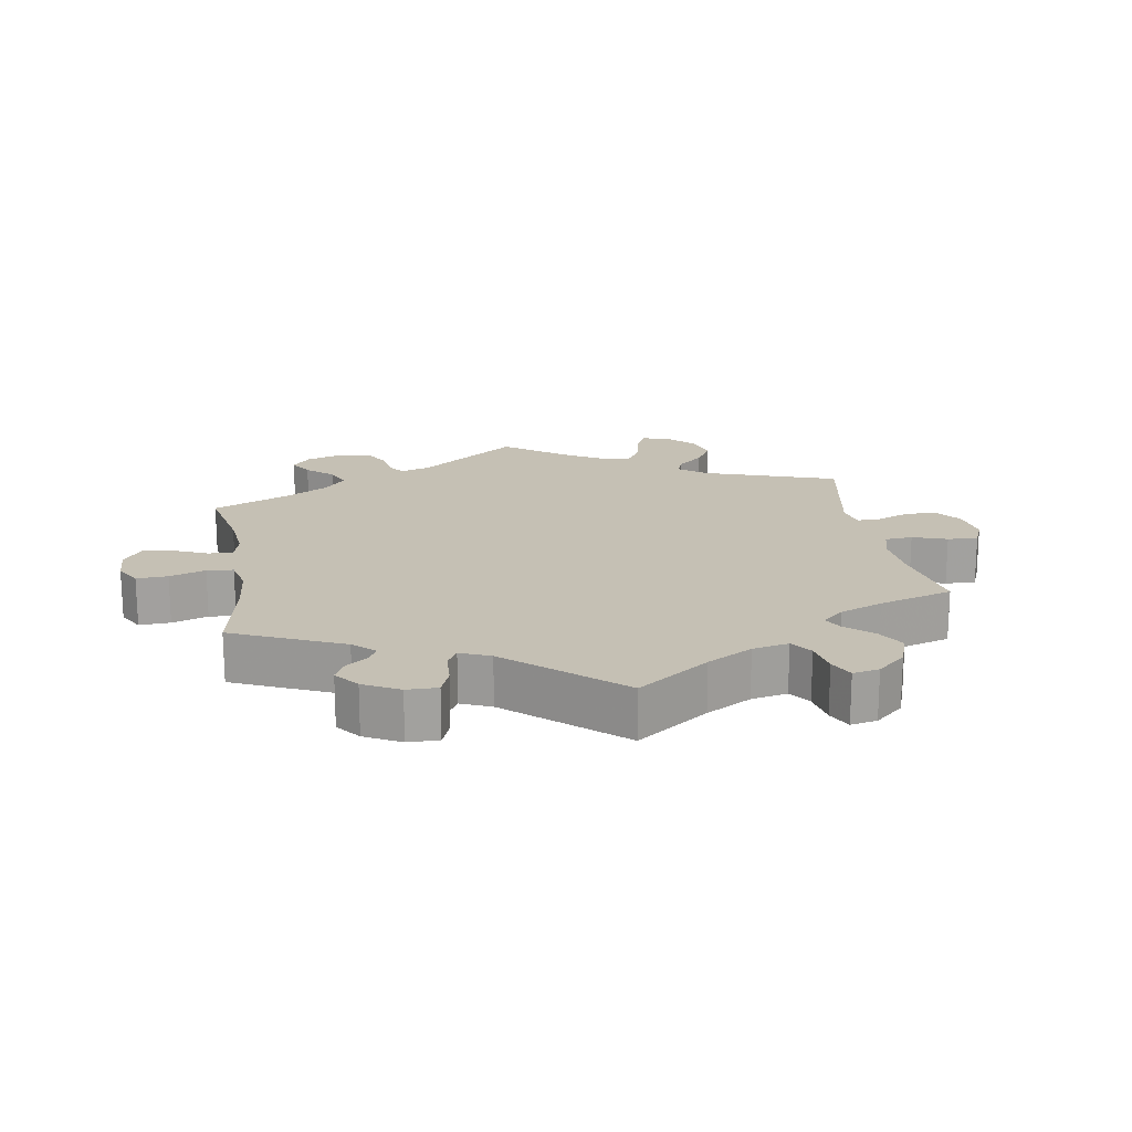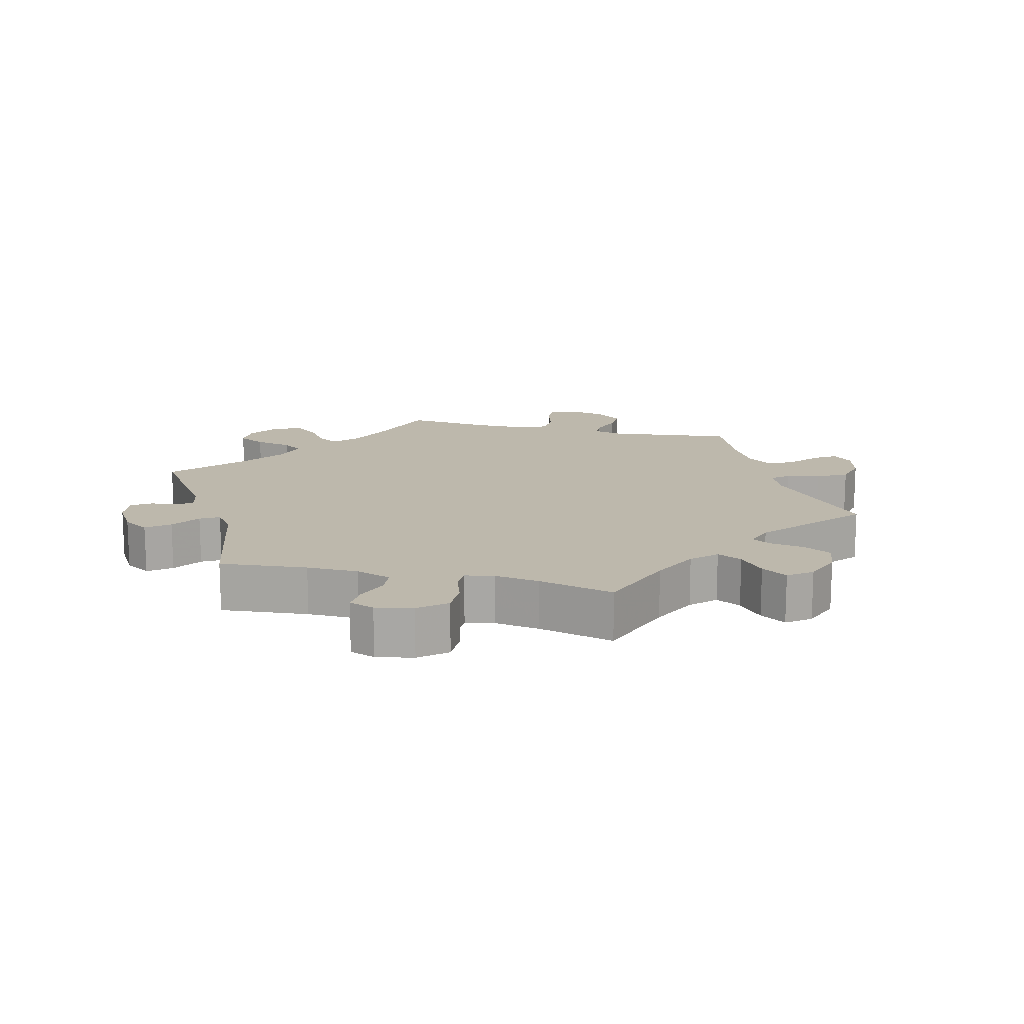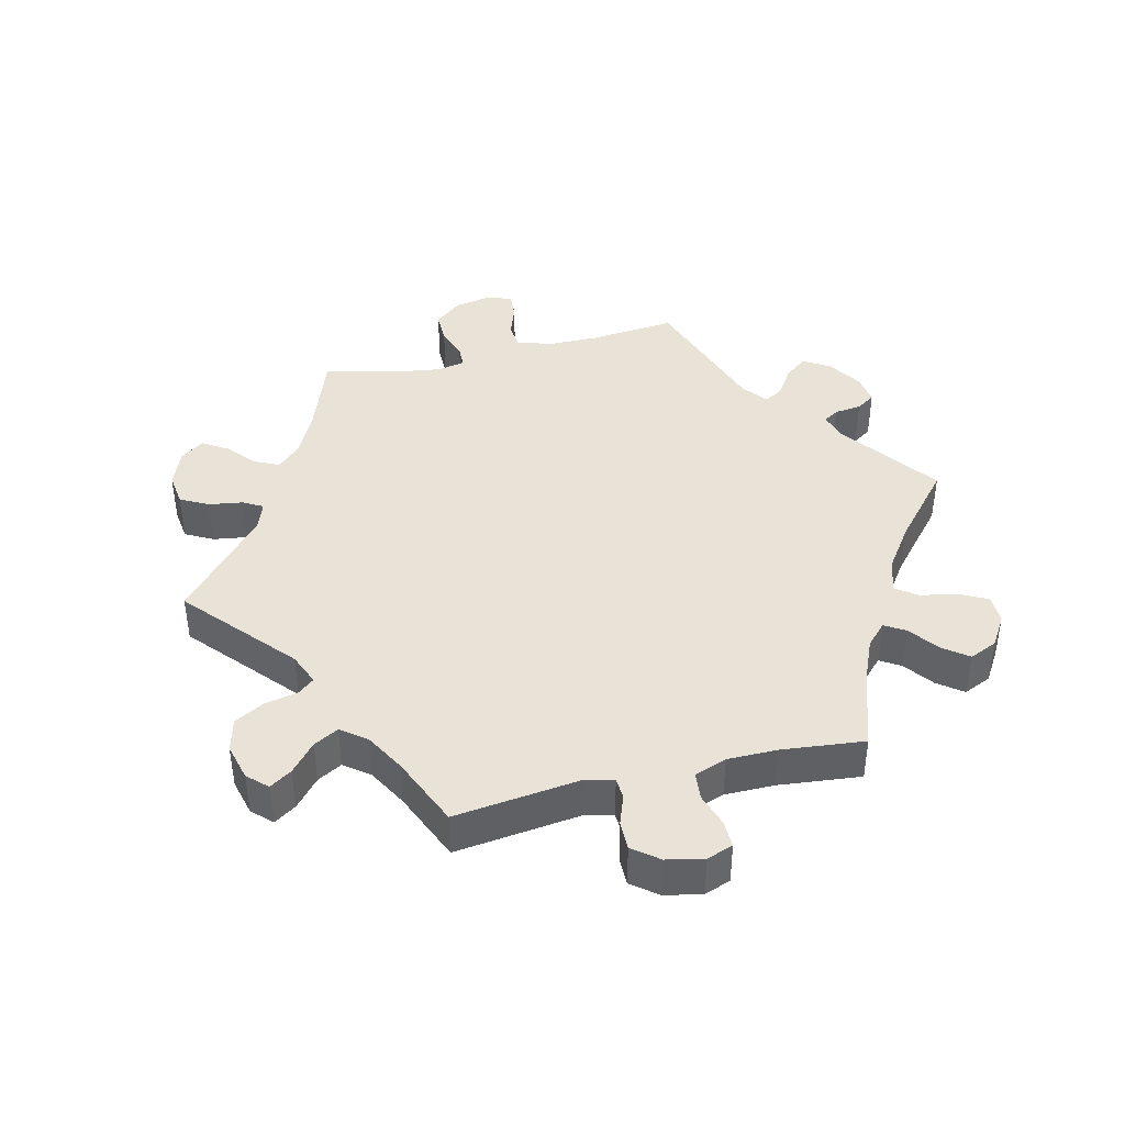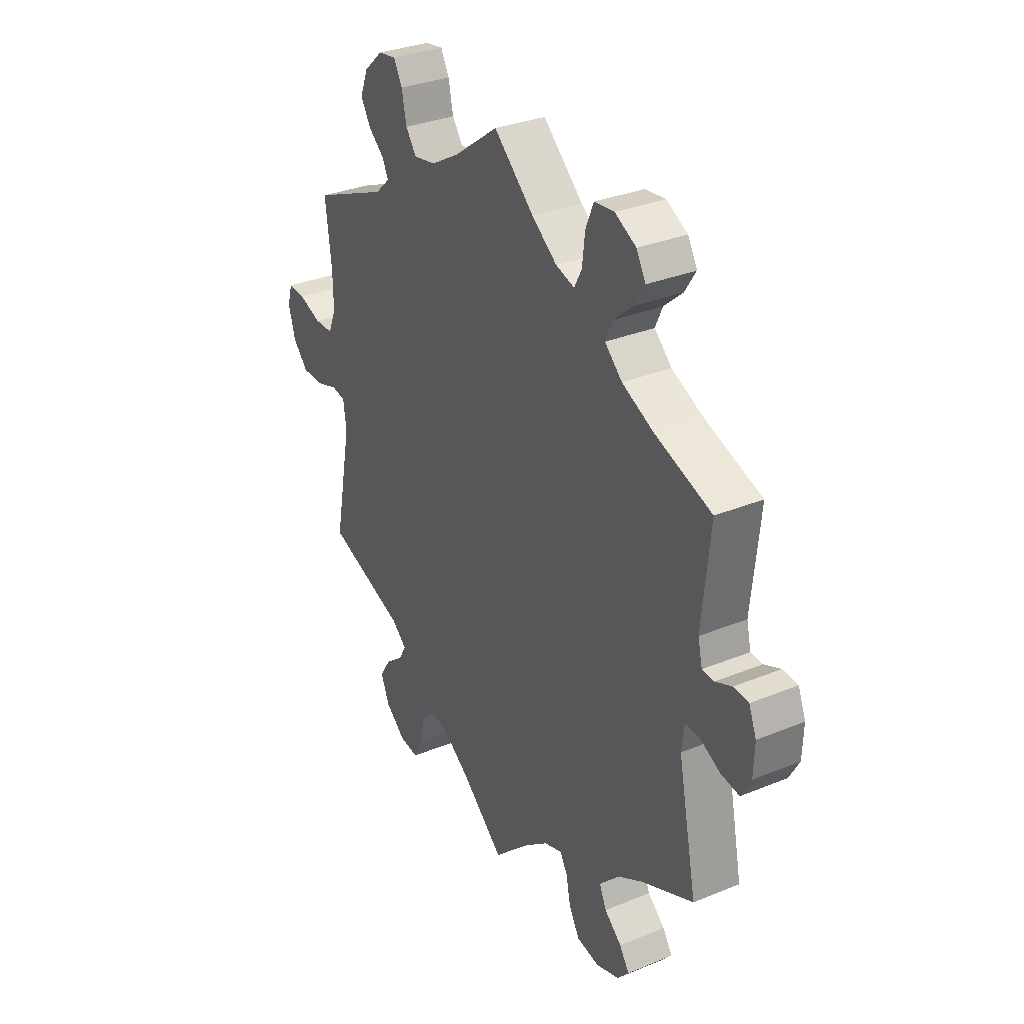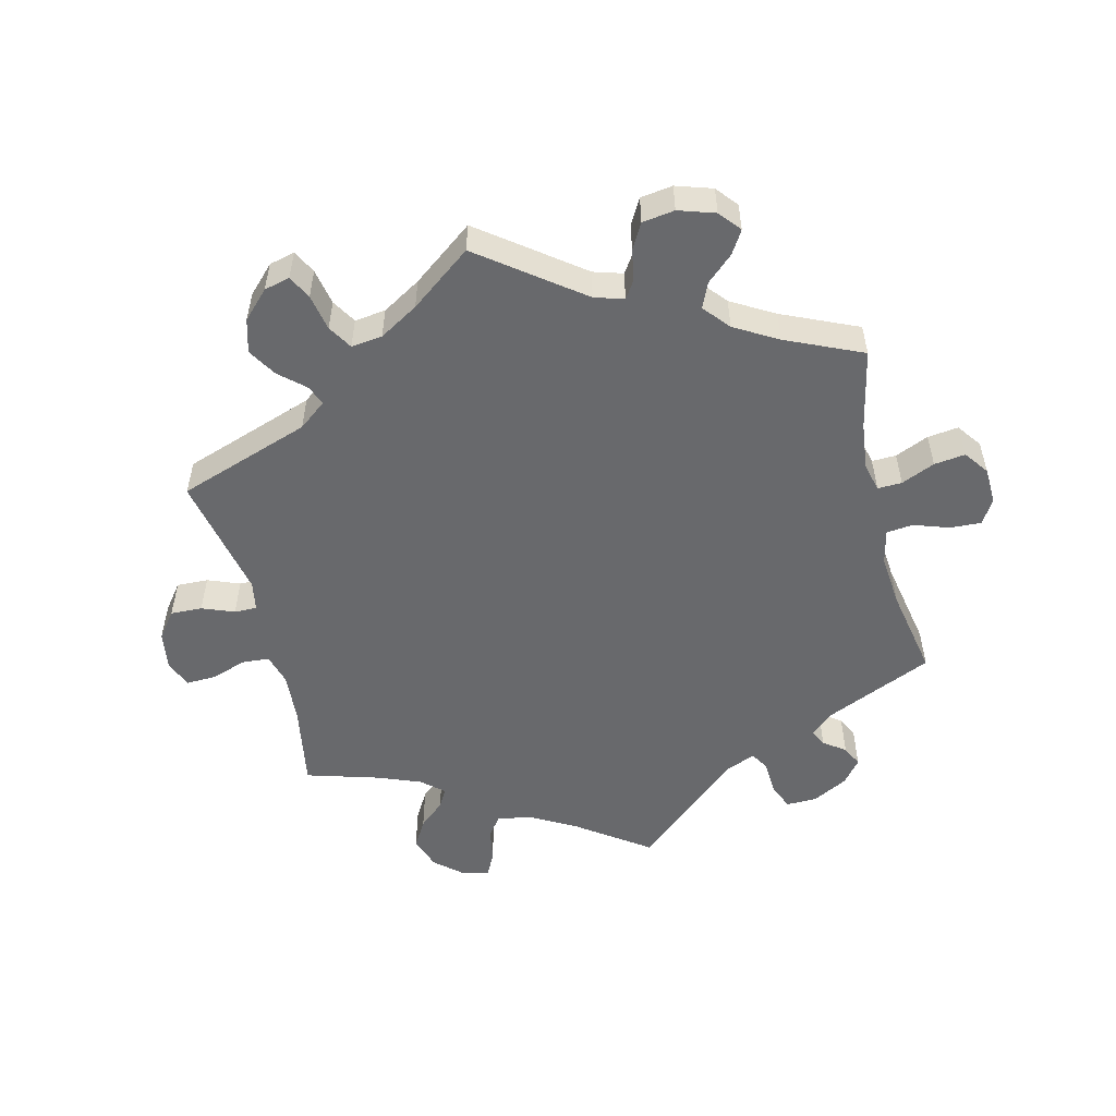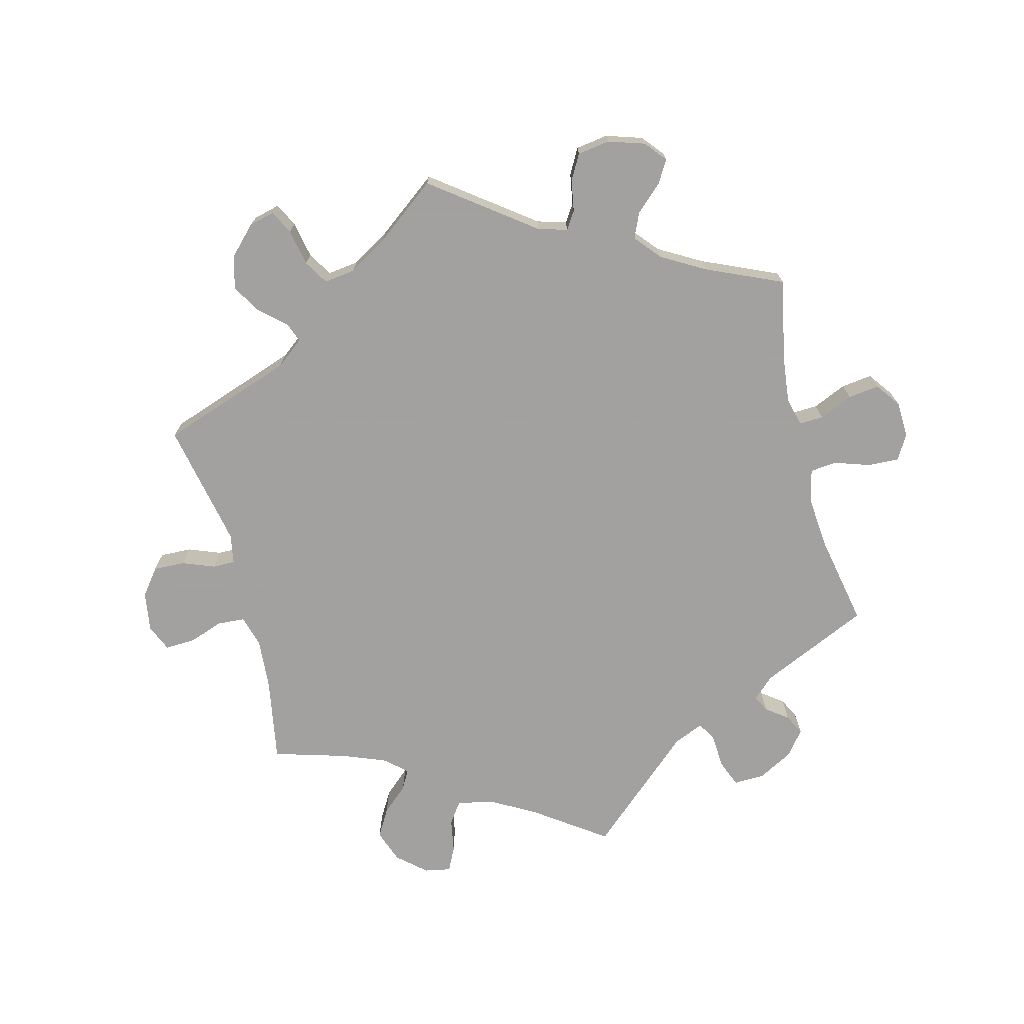
<metadata>
{"format":"obj","ext":"obj","renderer":"f3d","projection":"perspective","resolution":1024,"background":"white","views":[{"elev":18.2,"azim":110.4,"up":"+Y"},{"elev":14.9,"azim":164.0,"up":"+Y"},{"elev":41.5,"azim":-43.7,"up":"+Y"},{"elev":32.1,"azim":60.1,"up":"+Z"},{"elev":-52.8,"azim":-46.3,"up":"+Y"},{"elev":-72.3,"azim":-45.5,"up":"+Y"}]}
</metadata>
<code>
v 0.483 0.07 0.111
v 0.493 0.07 0.069
v 0.52 0.07 0.068
v 0.557 0.07 0.084
v 0.591 0.07 0.082
v 0.608 0.07 0.04
v 0.606 0.07 -0.02
v 0.584 0.07 -0.06
v 0.542 0.07 -0.054
v 0.496 0.07 -0.031
v 0.464 0.07 -0.031
v 0.458 0.07 -0.079
v 0.501 0.07 -0.289
v 0.383 0.07 -0.343
v 0.317 0.07 -0.382
v 0.281 0.07 -0.423
v 0.297 0.07 -0.458
v 0.336 0.07 -0.491
v 0.358 0.07 -0.524
v 0.332 0.07 -0.554
v 0.279 0.07 -0.572
v 0.228 0.07 -0.563
v 0.204 0.07 -0.521
v 0.194 0.07 -0.471
v 0.177 0.07 -0.443
v 0.136 0.07 -0.457
v 0.083 0.07 -0.499
v 0 0.07 -0.578
v -0.097 0.07 -0.496
v -0.16 0.07 -0.453
v -0.207 0.07 -0.441
v -0.23 0.07 -0.475
v -0.24 0.07 -0.528
v -0.261 0.07 -0.568
v -0.304 0.07 -0.563
v -0.35 0.07 -0.526
v -0.369 0.07 -0.48
v -0.344 0.07 -0.44
v -0.304 0.07 -0.408
v -0.287 0.07 -0.379
v -0.321 0.07 -0.35
v -0.501 0.07 -0.289
v -0.461 0.07 -0.084
v -0.468 0.07 -0.033
v -0.499 0.07 -0.028
v -0.547 0.07 -0.044
v -0.597 0.07 -0.045
v -0.633 0.07 -0.008
v -0.648 0.07 0.046
v -0.637 0.07 0.084
v -0.598 0.07 0.082
v -0.546 0.07 0.064
v -0.504 0.07 0.065
v -0.486 0.07 0.108
v -0.487 0.07 0.175
v -0.501 0.07 0.288
v -0.33 0.07 0.361
v -0.297 0.07 0.392
v -0.311 0.07 0.42
v -0.347 0.07 0.45
v -0.369 0.07 0.487
v -0.351 0.07 0.532
v -0.309 0.07 0.57
v -0.268 0.07 0.577
v -0.249 0.07 0.542
v -0.238 0.07 0.491
v -0.214 0.07 0.458
v -0.164 0.07 0.467
v -0.1 0.07 0.504
v 0 0.07 0.577
v 0.091 0.07 0.496
v 0.148 0.07 0.454
v 0.19 0.07 0.442
v 0.207 0.07 0.474
v 0.213 0.07 0.528
v 0.231 0.07 0.571
v 0.276 0.07 0.576
v 0.324 0.07 0.551
v 0.345 0.07 0.514
v 0.32 0.07 0.475
v 0.278 0.07 0.438
v 0.262 0.07 0.402
v 0.301 0.07 0.366
v 0.373 0.07 0.333
v 0.501 0.07 0.289
v 0.483 0 0.111
v 0.493 0 0.069
v 0.52 0 0.068
v 0.557 0 0.084
v 0.591 0 0.082
v 0.608 0 0.04
v 0.606 0 -0.02
v 0.584 0 -0.06
v 0.542 0 -0.054
v 0.496 0 -0.031
v 0.464 0 -0.031
v 0.458 0 -0.079
v 0.501 0 -0.289
v 0.383 0 -0.343
v 0.317 0 -0.382
v 0.281 0 -0.423
v 0.297 0 -0.458
v 0.336 0 -0.491
v 0.358 0 -0.524
v 0.332 0 -0.554
v 0.279 0 -0.572
v 0.228 0 -0.563
v 0.204 0 -0.521
v 0.194 0 -0.471
v 0.177 0 -0.443
v 0.136 0 -0.457
v 0.083 0 -0.499
v 0 0 -0.578
v -0.097 0 -0.496
v -0.16 0 -0.453
v -0.207 0 -0.441
v -0.23 0 -0.475
v -0.24 0 -0.528
v -0.261 0 -0.568
v -0.304 0 -0.563
v -0.35 0 -0.526
v -0.369 0 -0.48
v -0.344 0 -0.44
v -0.304 0 -0.408
v -0.287 0 -0.379
v -0.321 0 -0.35
v -0.501 0 -0.289
v -0.461 0 -0.084
v -0.468 0 -0.033
v -0.499 0 -0.028
v -0.547 0 -0.044
v -0.597 0 -0.045
v -0.633 0 -0.008
v -0.648 0 0.046
v -0.637 0 0.084
v -0.598 0 0.082
v -0.546 0 0.064
v -0.504 0 0.065
v -0.486 0 0.108
v -0.487 0 0.175
v -0.501 0 0.288
v -0.33 0 0.361
v -0.297 0 0.392
v -0.311 0 0.42
v -0.347 0 0.45
v -0.369 0 0.487
v -0.351 0 0.532
v -0.309 0 0.57
v -0.268 0 0.577
v -0.249 0 0.542
v -0.238 0 0.491
v -0.214 0 0.458
v -0.164 0 0.467
v -0.1 0 0.504
v 0 0 0.577
v 0.091 0 0.496
v 0.148 0 0.454
v 0.19 0 0.442
v 0.207 0 0.474
v 0.213 0 0.528
v 0.231 0 0.571
v 0.276 0 0.576
v 0.324 0 0.551
v 0.345 0 0.514
v 0.32 0 0.475
v 0.278 0 0.438
v 0.262 0 0.402
v 0.301 0 0.366
v 0.373 0 0.333
v 0.501 0 0.289
f 84 85 1
f 83 84 1 2
f 82 83 2
f 78 79 80 81
f 78 81 82
f 77 78 82
f 74 75 76 77
f 73 74 77 82
f 72 73 82 2
f 69 70 71
f 68 69 71 72
f 67 68 72 2
f 63 64 65 66
f 63 66 67
f 62 63 67
f 59 60 61 62
f 58 59 62 67
f 57 58 67 2
f 55 56 57 2
f 49 50 51 52
f 49 52 53
f 48 49 53
f 45 46 47 48
f 45 48 53
f 44 45 53 54
f 41 42 43
f 40 41 43 44
f 36 37 38 39
f 36 39 40
f 35 36 40
f 32 33 34 35
f 31 32 35 40
f 30 31 40 44
f 27 28 29
f 26 27 29 30
f 25 26 30 44
f 21 22 23 24
f 21 24 25
f 20 21 25
f 17 18 19 20
f 16 17 20 25
f 15 16 25 44
f 12 13 14
f 11 12 14 15
f 7 8 9 10
f 7 10 11
f 6 7 11
f 3 4 5 6
f 2 3 6 11
f 15 44 54 55
f 2 11 15 55
f 86 170 169
f 87 86 169 168
f 87 168 167
f 166 165 164 163
f 167 166 163
f 167 163 162
f 162 161 160 159
f 167 162 159 158
f 87 167 158 157
f 156 155 154
f 157 156 154 153
f 87 157 153 152
f 151 150 149 148
f 152 151 148
f 152 148 147
f 147 146 145 144
f 152 147 144 143
f 87 152 143 142
f 87 142 141 140
f 137 136 135 134
f 138 137 134
f 138 134 133
f 133 132 131 130
f 138 133 130
f 139 138 130 129
f 128 127 126
f 129 128 126 125
f 124 123 122 121
f 125 124 121
f 125 121 120
f 120 119 118 117
f 125 120 117 116
f 129 125 116 115
f 114 113 112
f 115 114 112 111
f 129 115 111 110
f 109 108 107 106
f 110 109 106
f 110 106 105
f 105 104 103 102
f 110 105 102 101
f 129 110 101 100
f 99 98 97
f 100 99 97 96
f 95 94 93 92
f 96 95 92
f 96 92 91
f 91 90 89 88
f 96 91 88 87
f 140 139 129 100
f 140 100 96 87
f 1 86 87 2
f 2 87 88 3
f 3 88 89 4
f 4 89 90 5
f 5 90 91 6
f 6 91 92 7
f 7 92 93 8
f 8 93 94 9
f 9 94 95 10
f 10 95 96 11
f 11 96 97 12
f 12 97 98 13
f 13 98 99 14
f 14 99 100 15
f 15 100 101 16
f 16 101 102 17
f 17 102 103 18
f 18 103 104 19
f 19 104 105 20
f 20 105 106 21
f 21 106 107 22
f 22 107 108 23
f 23 108 109 24
f 24 109 110 25
f 25 110 111 26
f 26 111 112 27
f 27 112 113 28
f 28 113 114 29
f 29 114 115 30
f 30 115 116 31
f 31 116 117 32
f 32 117 118 33
f 33 118 119 34
f 34 119 120 35
f 35 120 121 36
f 36 121 122 37
f 37 122 123 38
f 38 123 124 39
f 39 124 125 40
f 40 125 126 41
f 41 126 127 42
f 42 127 128 43
f 43 128 129 44
f 44 129 130 45
f 45 130 131 46
f 46 131 132 47
f 47 132 133 48
f 48 133 134 49
f 49 134 135 50
f 50 135 136 51
f 51 136 137 52
f 52 137 138 53
f 53 138 139 54
f 54 139 140 55
f 55 140 141 56
f 56 141 142 57
f 57 142 143 58
f 58 143 144 59
f 59 144 145 60
f 60 145 146 61
f 61 146 147 62
f 62 147 148 63
f 63 148 149 64
f 64 149 150 65
f 65 150 151 66
f 66 151 152 67
f 67 152 153 68
f 68 153 154 69
f 69 154 155 70
f 70 155 156 71
f 71 156 157 72
f 72 157 158 73
f 73 158 159 74
f 74 159 160 75
f 75 160 161 76
f 76 161 162 77
f 77 162 163 78
f 78 163 164 79
f 79 164 165 80
f 80 165 166 81
f 81 166 167 82
f 82 167 168 83
f 83 168 169 84
f 84 169 170 85
f 85 170 86 1

</code>
